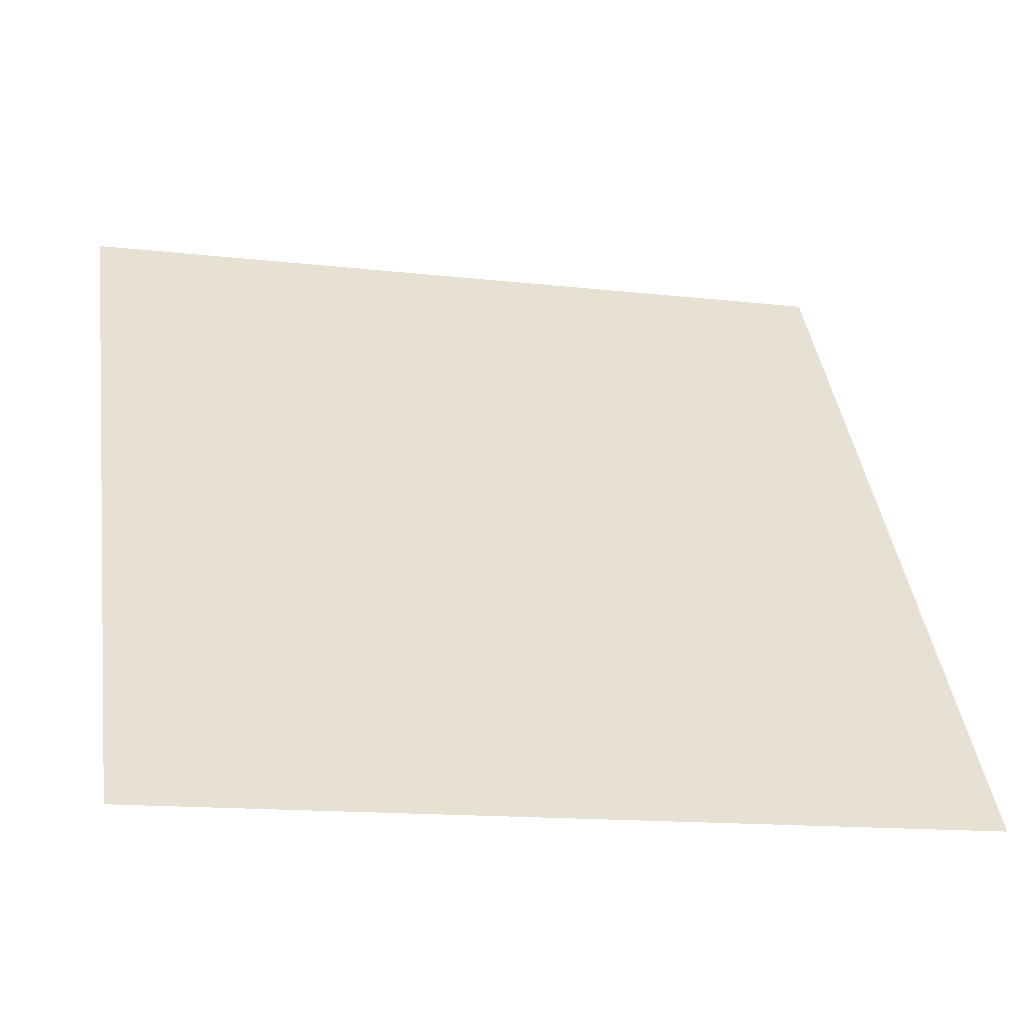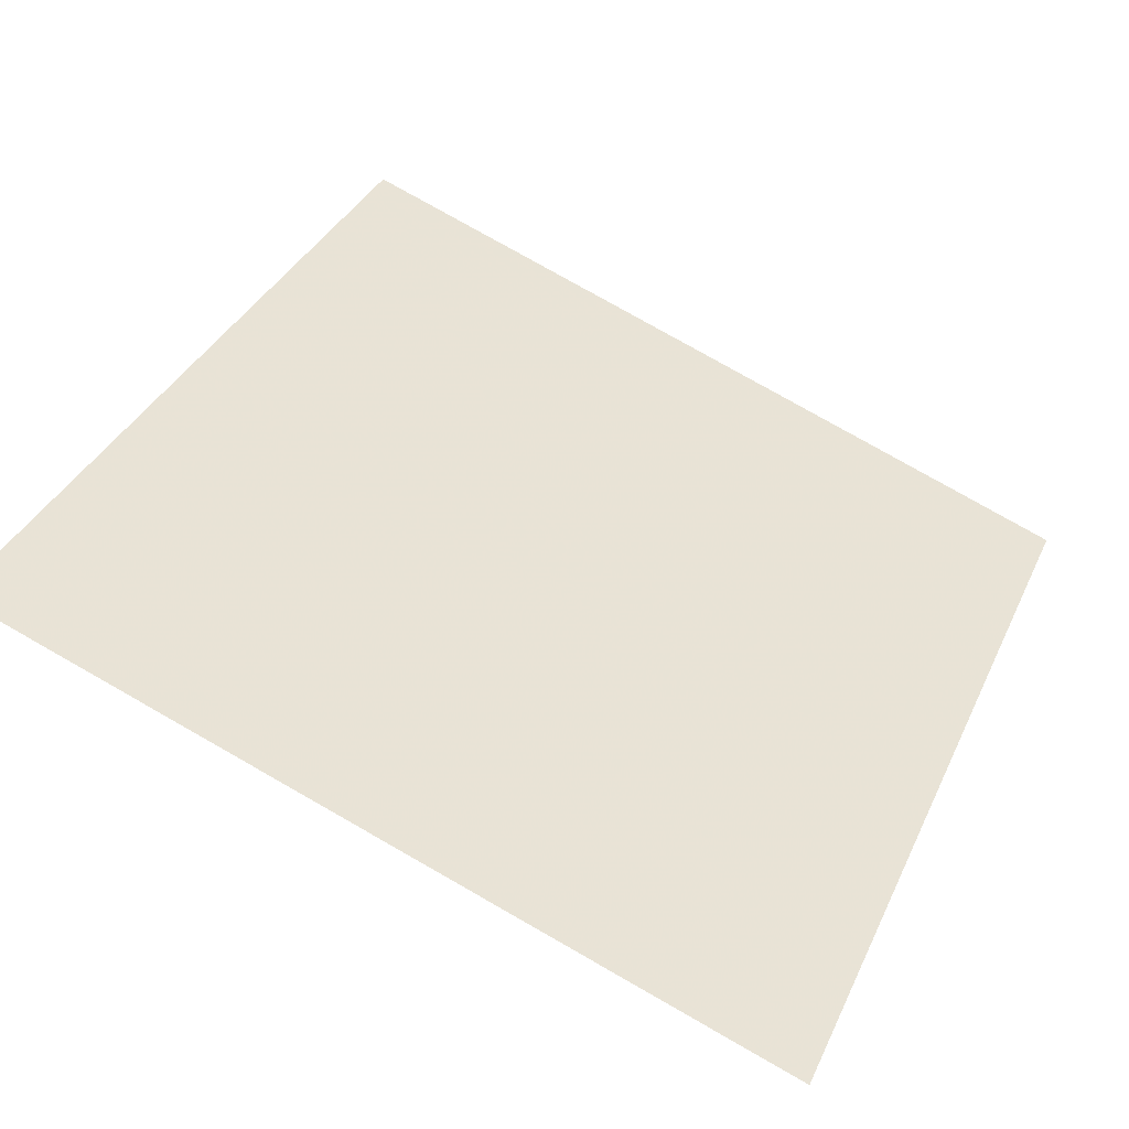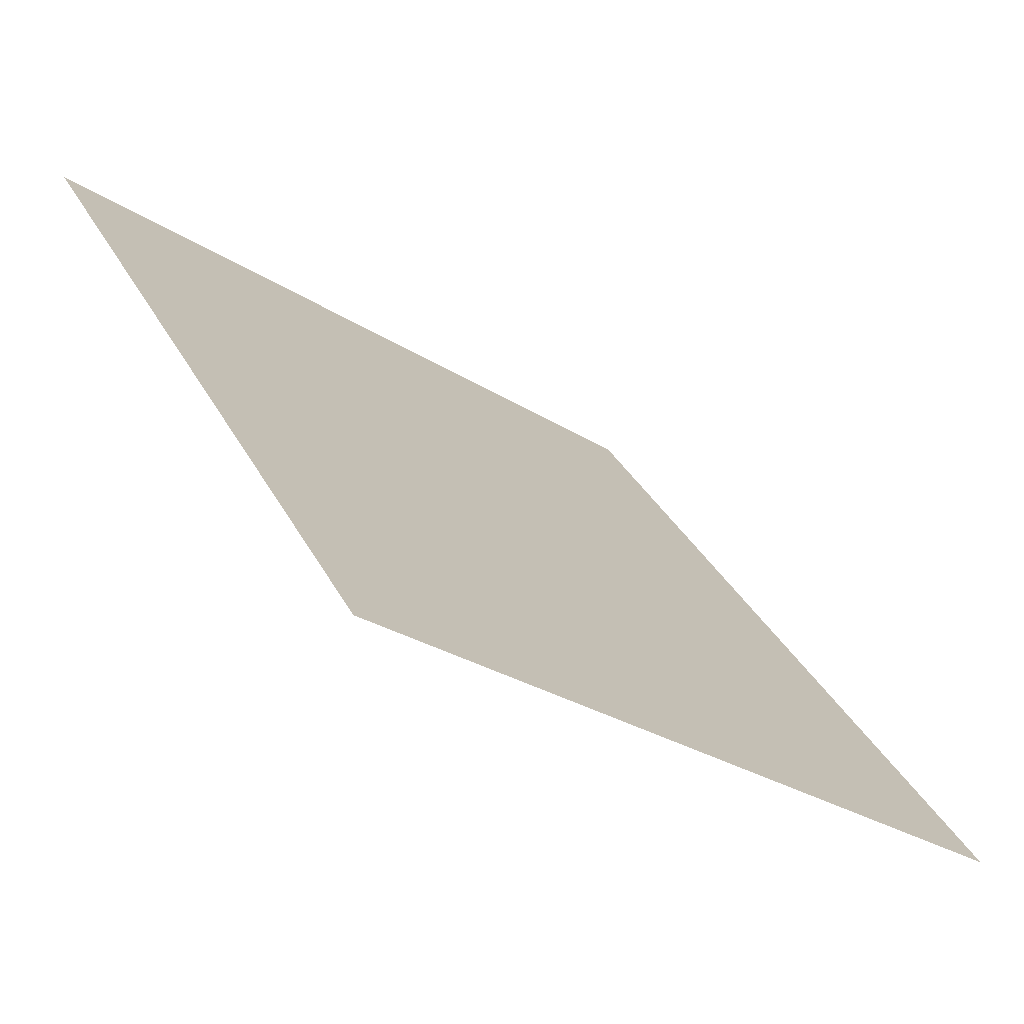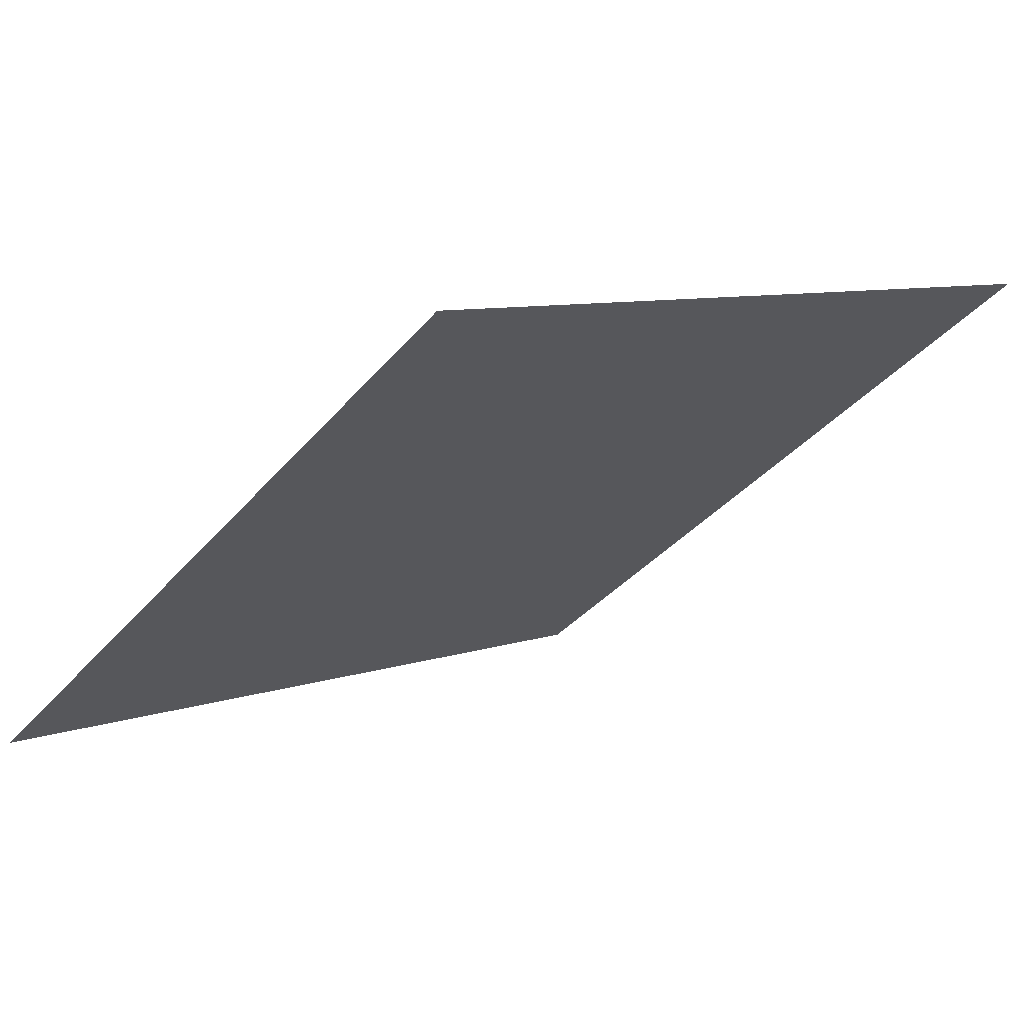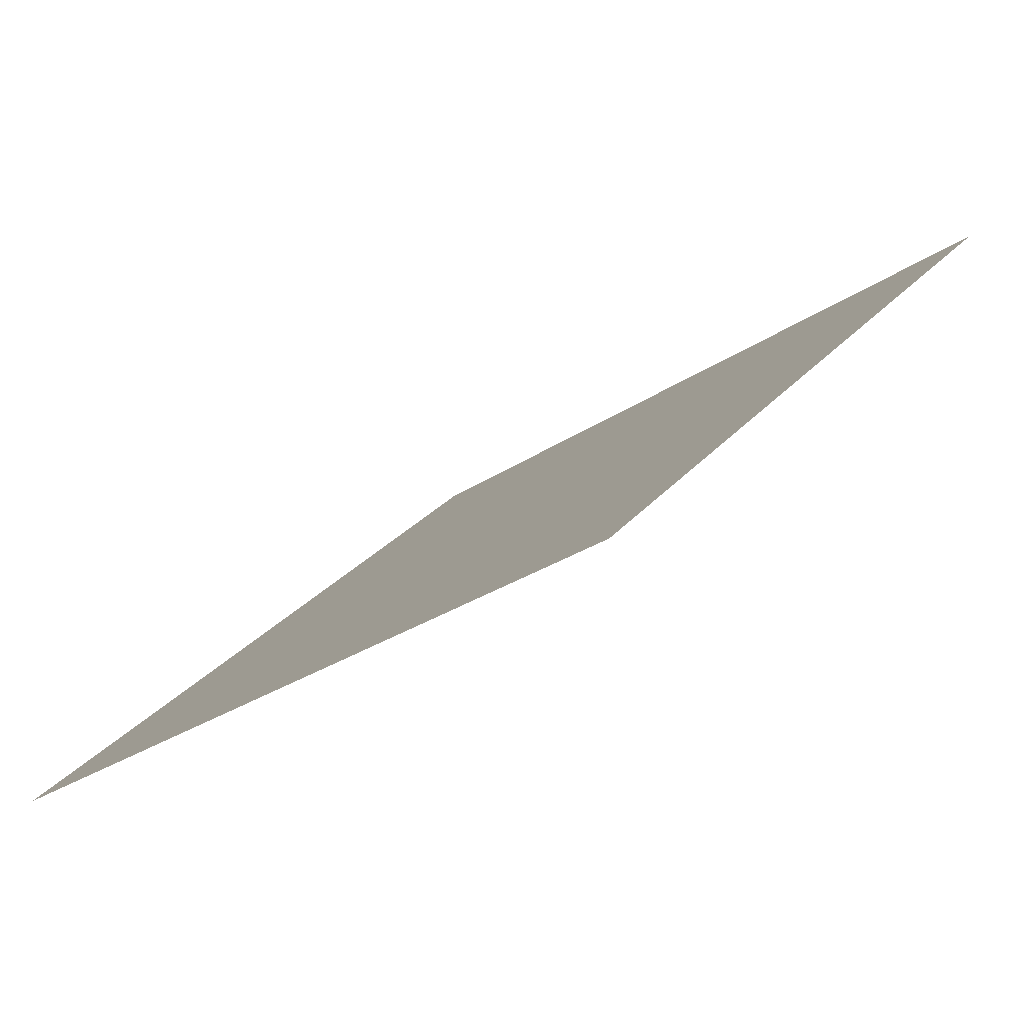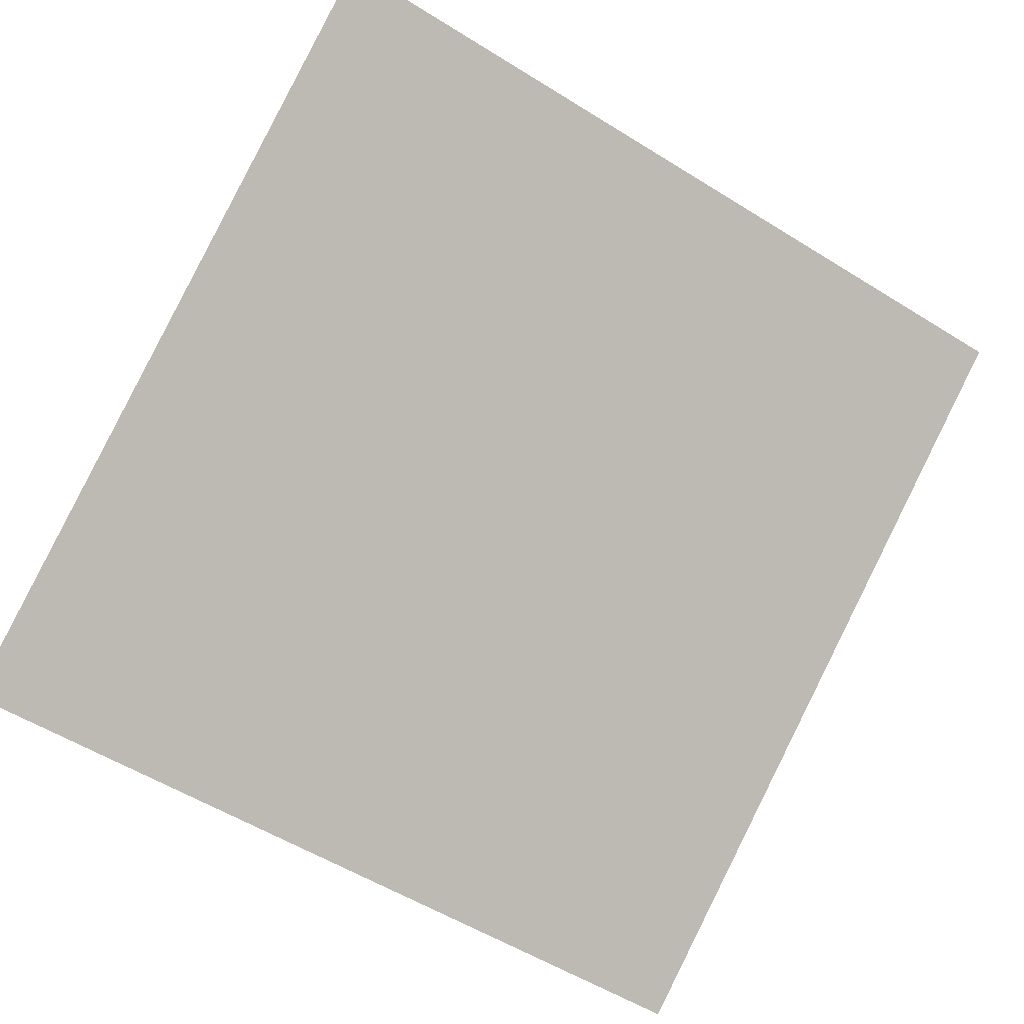
<metadata>
{"format":"obj","ext":"obj","renderer":"f3d","projection":"perspective","resolution":1024,"background":"white","views":[{"elev":-12.5,"azim":-15.2,"up":"+Z"},{"elev":76.8,"azim":30.0,"up":"+Y"},{"elev":-27.0,"azim":-45.9,"up":"+Z"},{"elev":10.1,"azim":-43.9,"up":"+Y"},{"elev":28.4,"azim":-58.9,"up":"+Y"},{"elev":-53.2,"azim":-32.6,"up":"+Y"}]}
</metadata>
<code>
v 0.02483 0.7342 0.4386
v 0.01827 0.7344 0.4386
v 0.01839 0.7383 0.4439
v 0.02495 0.7382 0.4438
f 4 3 2 1

</code>
